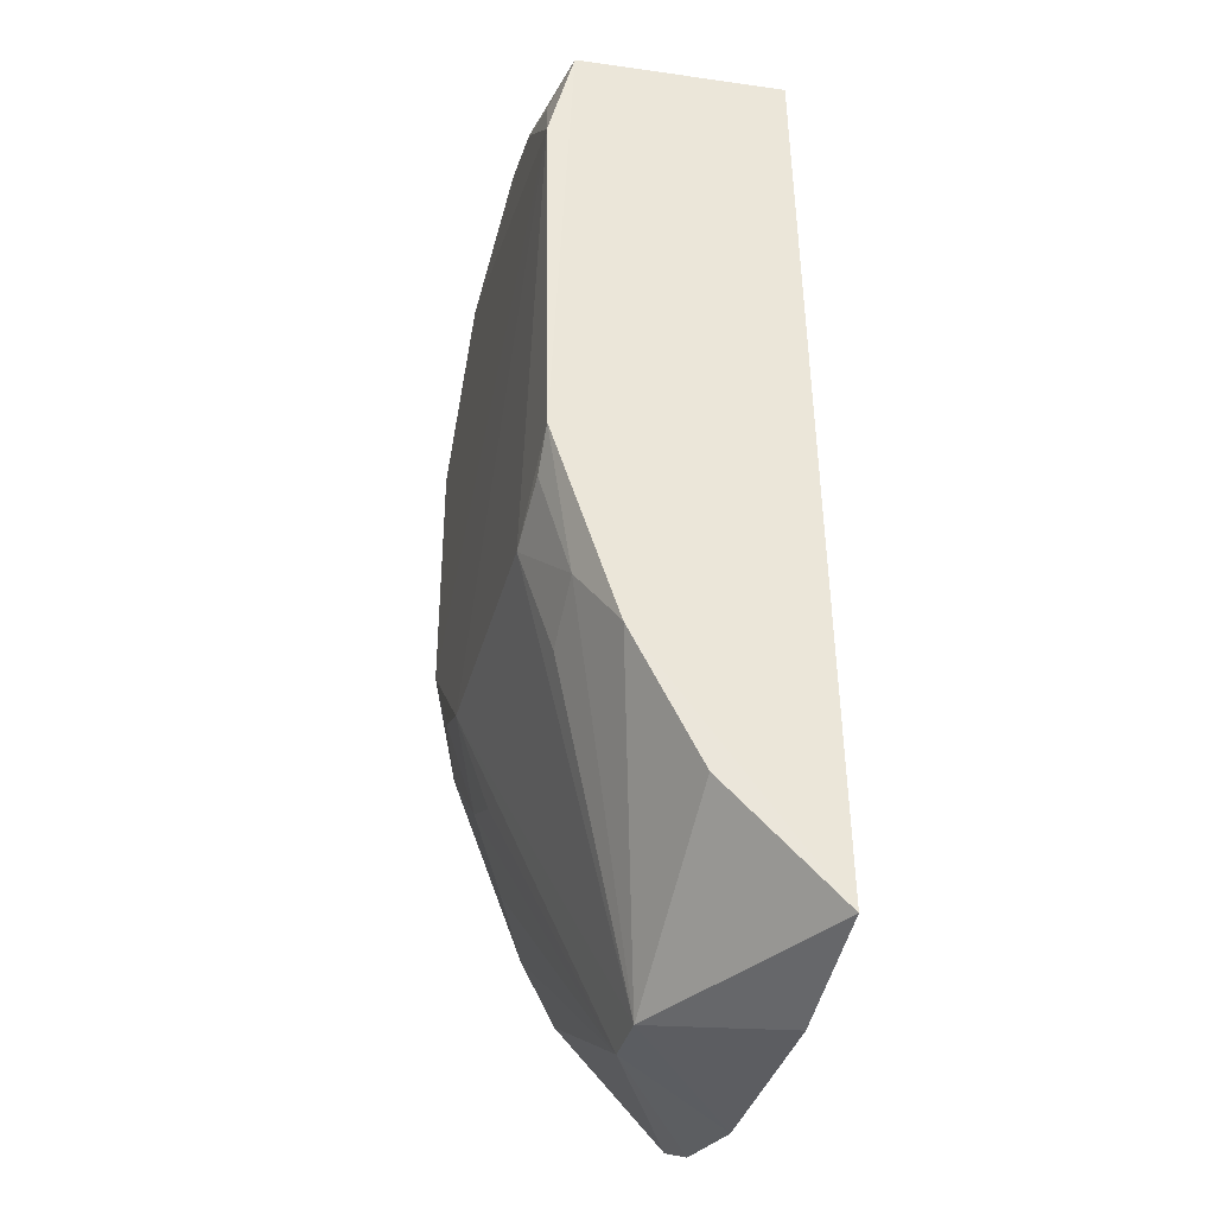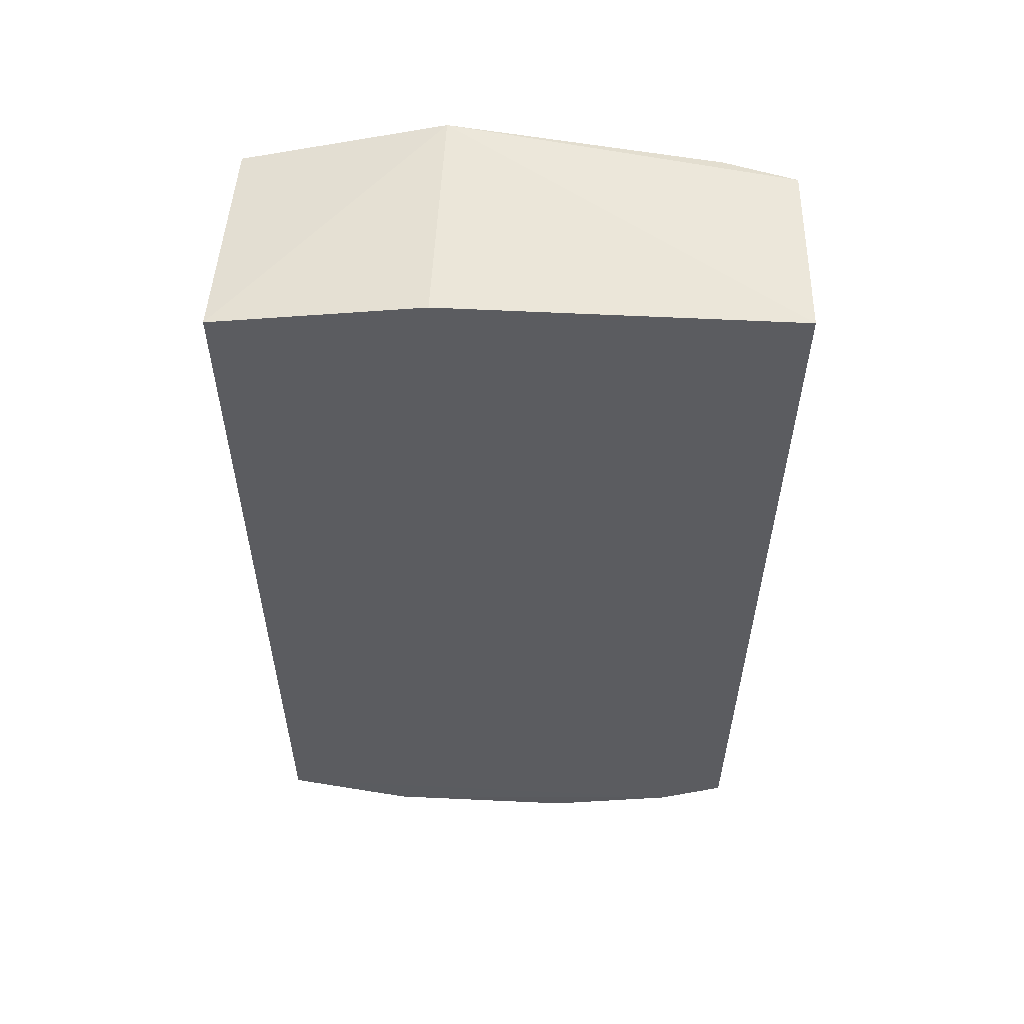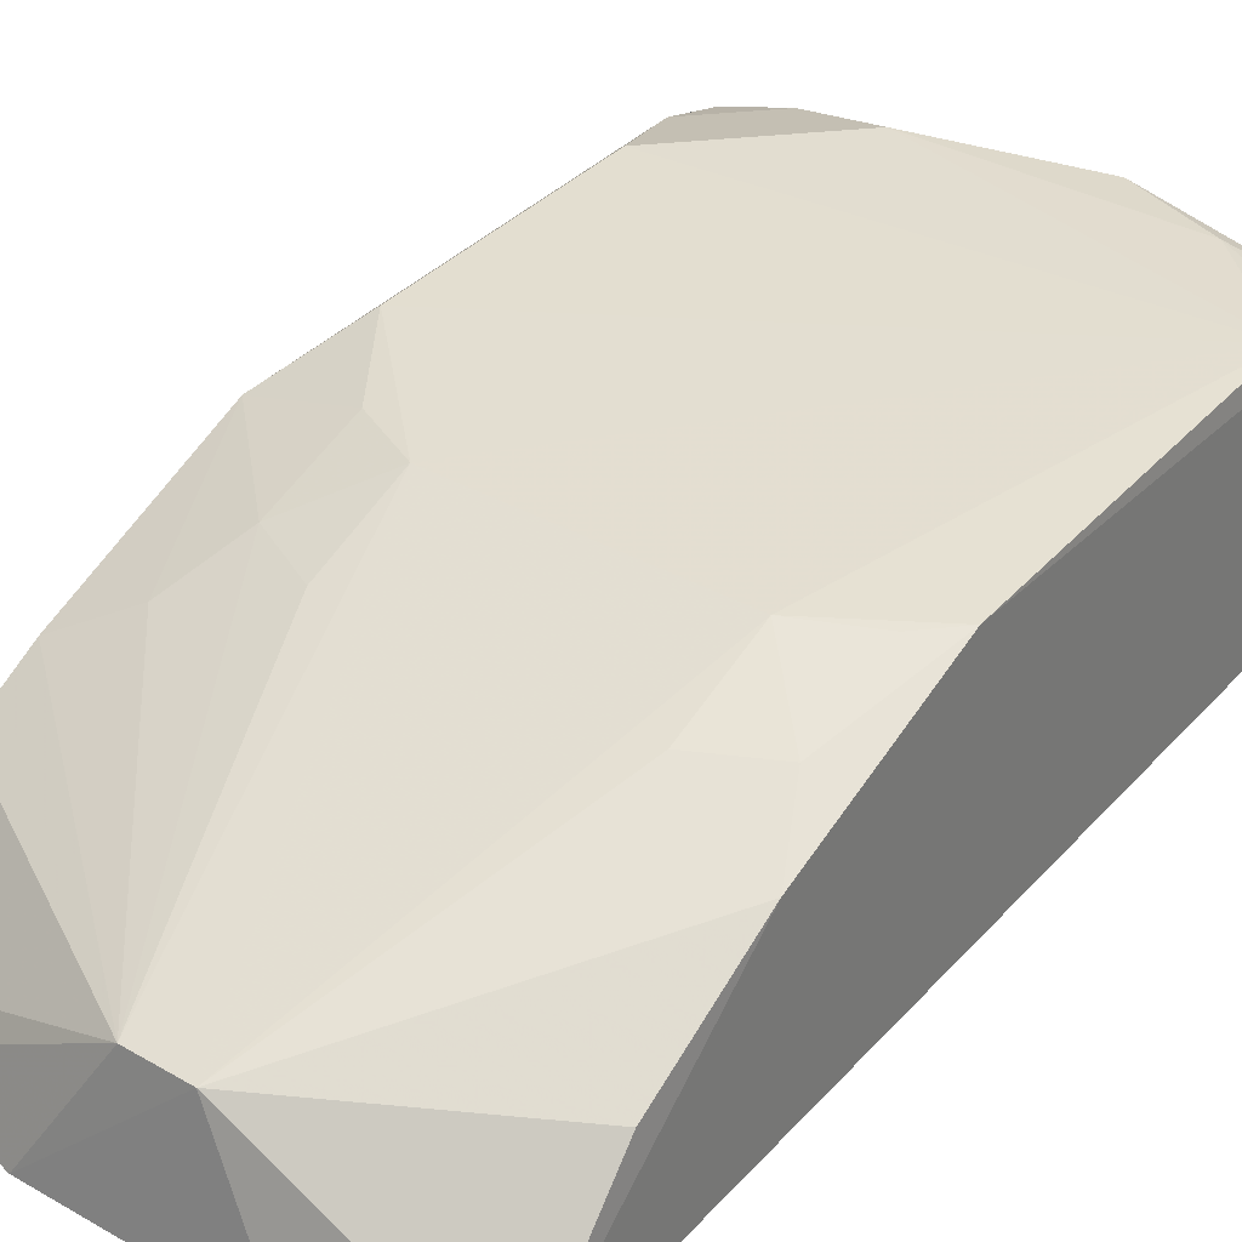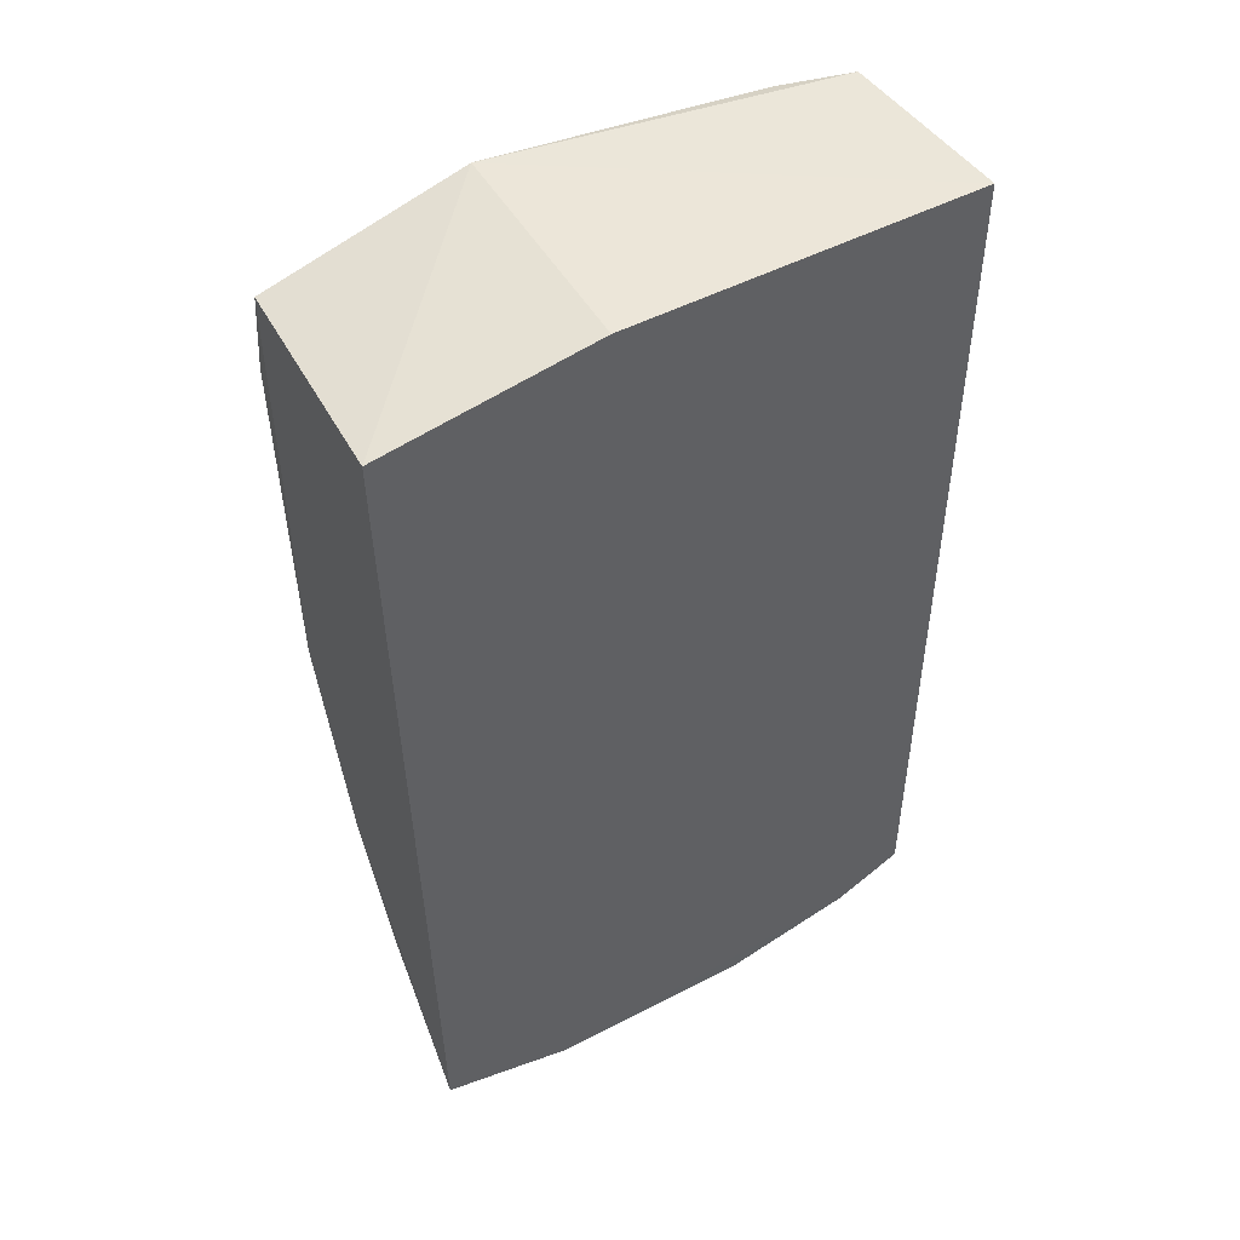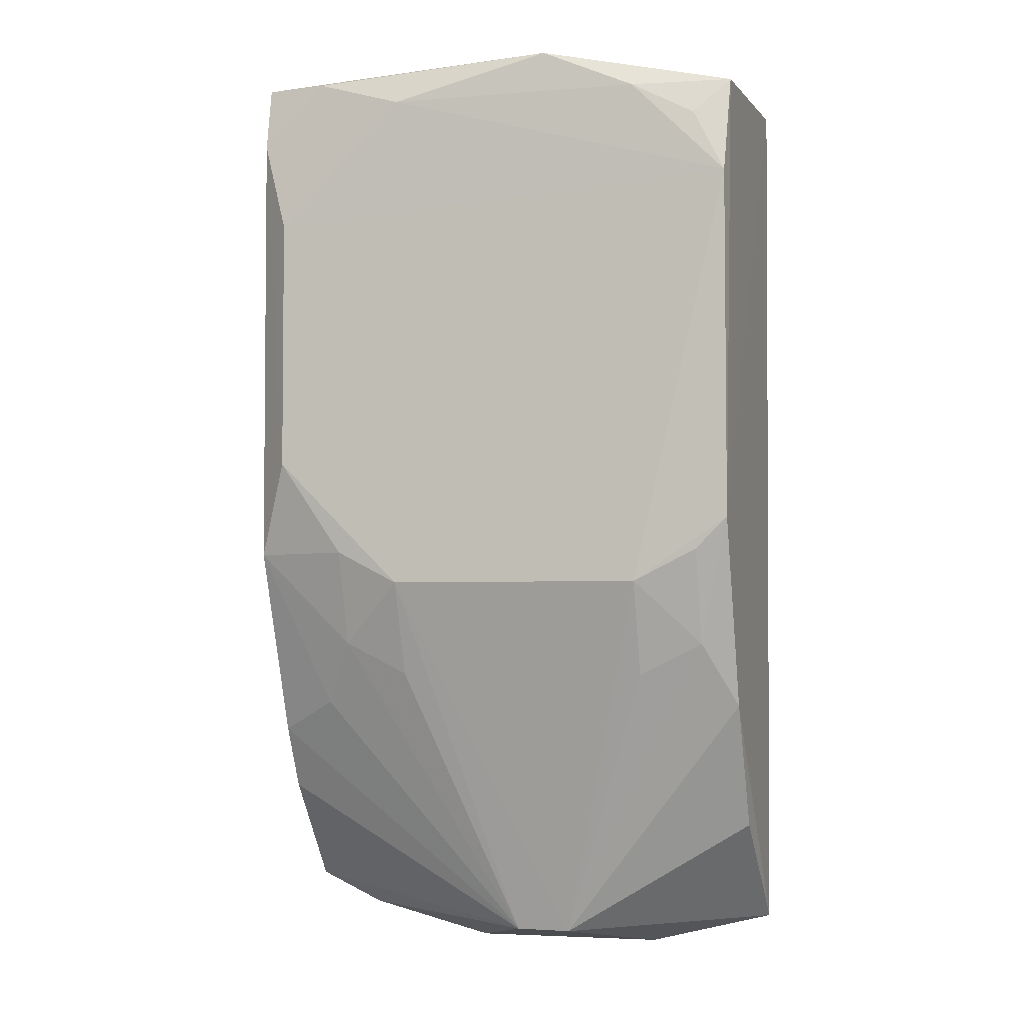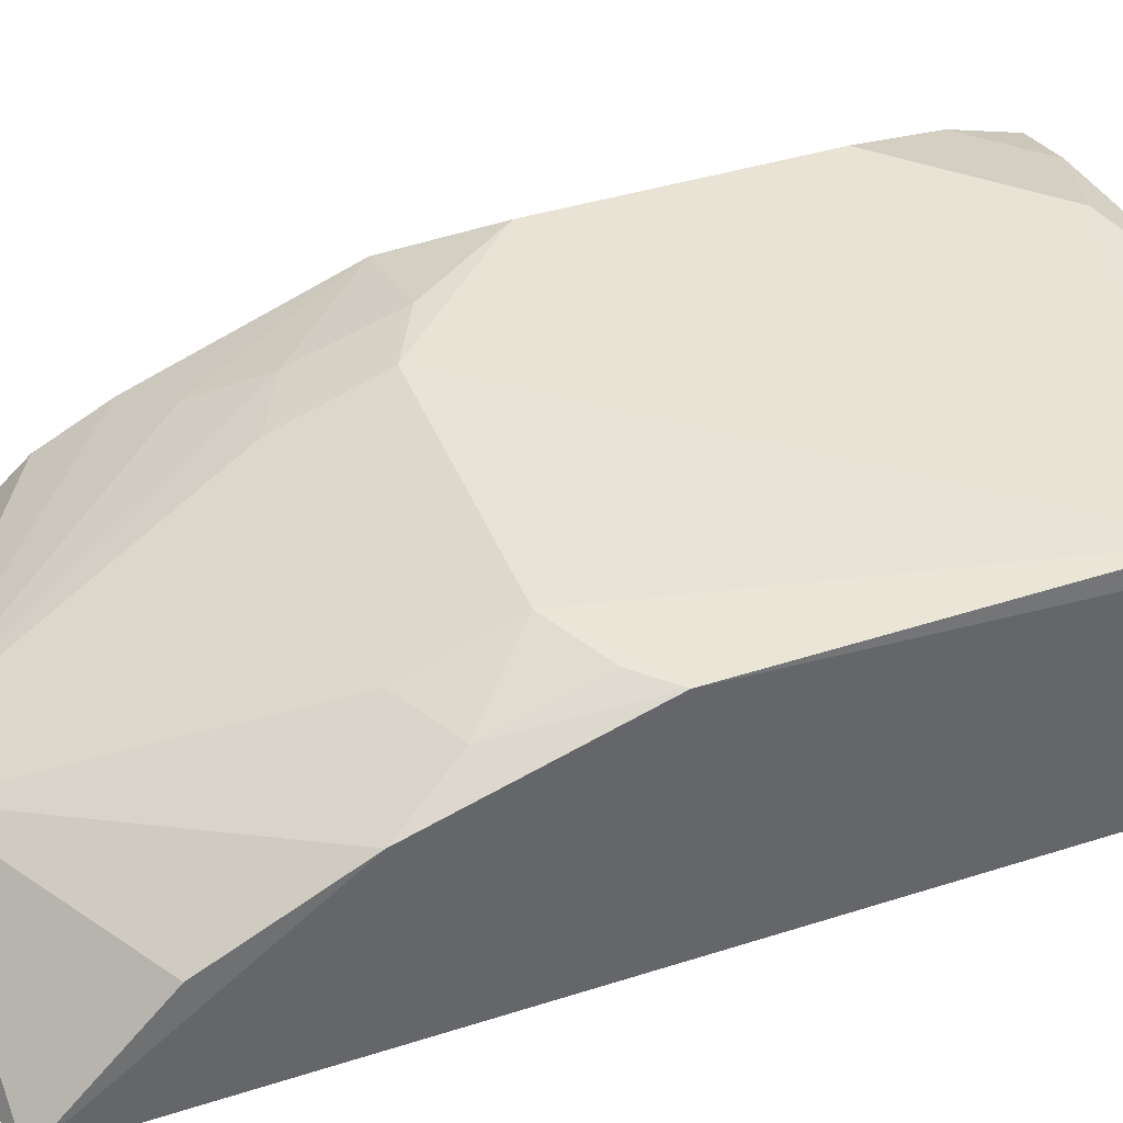
<metadata>
{"format":"obj","ext":"obj","renderer":"f3d","projection":"perspective","resolution":1024,"background":"white","views":[{"elev":-36.5,"azim":75.5,"up":"+Y"},{"elev":56.6,"azim":-177.0,"up":"+Y"},{"elev":36.1,"azim":36.4,"up":"+Z"},{"elev":50.7,"azim":150.6,"up":"+Y"},{"elev":-3.5,"azim":15.5,"up":"+Y"},{"elev":41.6,"azim":69.3,"up":"+Z"}]}
</metadata>
<code>
v 0.04408 -0.2728 -0.001439
v 0.103 -0.258 -0.001237
v 0.05751 -0.09299 0.1092
v -0.1325 0.1548 0.08565
v -0.1367 0.1591 0.006562
v -0.1303 -0.1941 0.04818
v 0.01237 -0.262 0.05202
v -0.1037 -0.2581 -0.001197
v 0.1057 0.1439 0.006562
v -0.1159 -0.03538 0.109
v -0.1307 -0.07883 0.09563
v 0.101 -0.1509 0.0789
v -0.1336 -0.2439 -0.0004116
v -0.04478 -0.273 -0.001018
v 0.01481 0.1591 0.006562
v 0.1024 0.1401 0.09938
v -0.1308 0.1241 0.09547
v -0.08701 -0.1219 0.09423
v 0.1008 -0.2088 0.04854
v 0.05737 -0.1363 0.09412
v -0.1302 -0.165 0.0634
v -0.01289 -0.2617 0.05198
v 0.01459 0.1572 0.1069
v 0.1007 -0.06399 0.1079
v -0.05818 -0.09296 0.1091
v 0.08635 -0.1219 0.09436
v -0.1017 -0.1508 0.07876
v -0.05815 0.1384 0.1089
v 0.1009 0.09541 0.1106
v -0.08692 -0.07835 0.1078
v -0.05805 -0.1363 0.09403
v 0.08626 -0.07839 0.1079
v -0.1017 0.1532 0.09547
v -0.1158 0.08083 0.1089
v 0.05748 0.1384 0.109
v 0.08623 0.1238 0.1078
f 7 1 2
f 8 5 2
f 8 2 1
f 11 4 5
f 13 5 8
f 13 11 5
f 14 8 1
f 14 1 7
f 15 9 2
f 15 2 5
f 17 11 10
f 17 4 11
f 19 12 7
f 19 7 2
f 19 2 12
f 20 3 7
f 21 13 6
f 21 11 13
f 22 13 8
f 22 6 13
f 22 21 6
f 22 14 7
f 22 8 14
f 23 15 5
f 23 5 4
f 23 16 9
f 23 9 15
f 24 9 16
f 24 12 2
f 24 2 9
f 25 22 7
f 25 7 3
f 26 3 20
f 26 12 24
f 26 20 7
f 26 7 12
f 27 18 11
f 27 11 21
f 27 22 18
f 27 21 22
f 29 24 16
f 29 3 24
f 29 25 3
f 29 10 25
f 30 25 10
f 30 10 11
f 30 11 18
f 30 18 25
f 31 25 18
f 31 18 22
f 31 22 25
f 32 26 24
f 32 24 3
f 32 3 26
f 33 28 23
f 33 23 4
f 33 4 17
f 34 17 10
f 34 29 28
f 34 10 29
f 34 33 17
f 34 28 33
f 35 16 23
f 35 23 28
f 35 28 29
f 36 35 29
f 36 29 16
f 36 16 35

</code>
